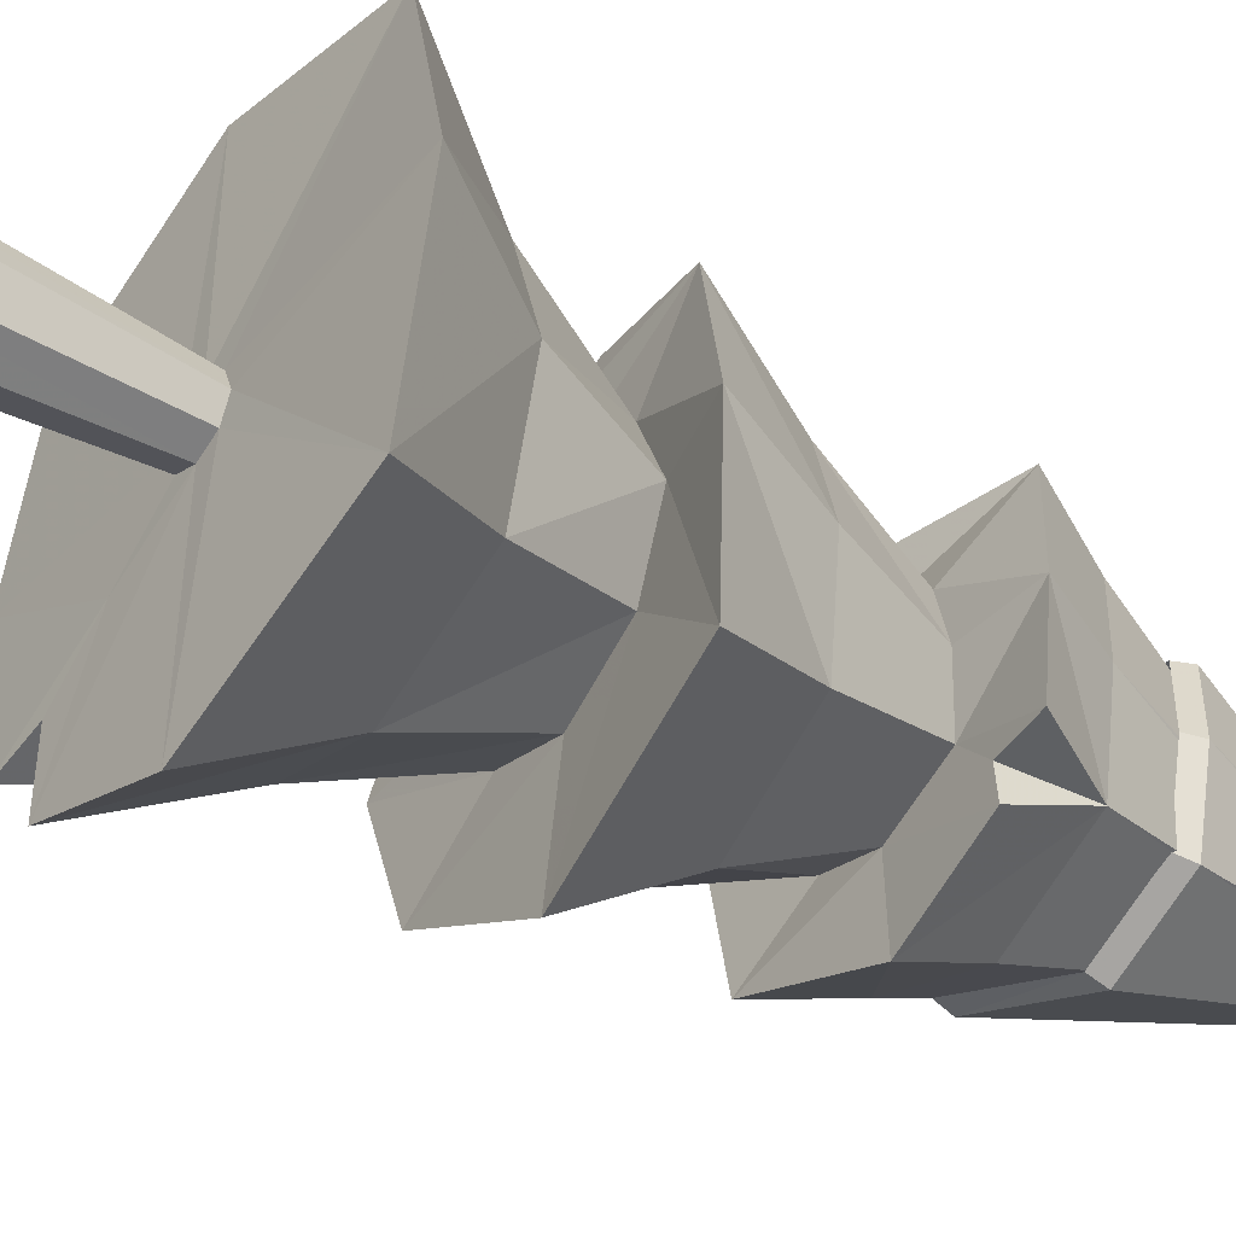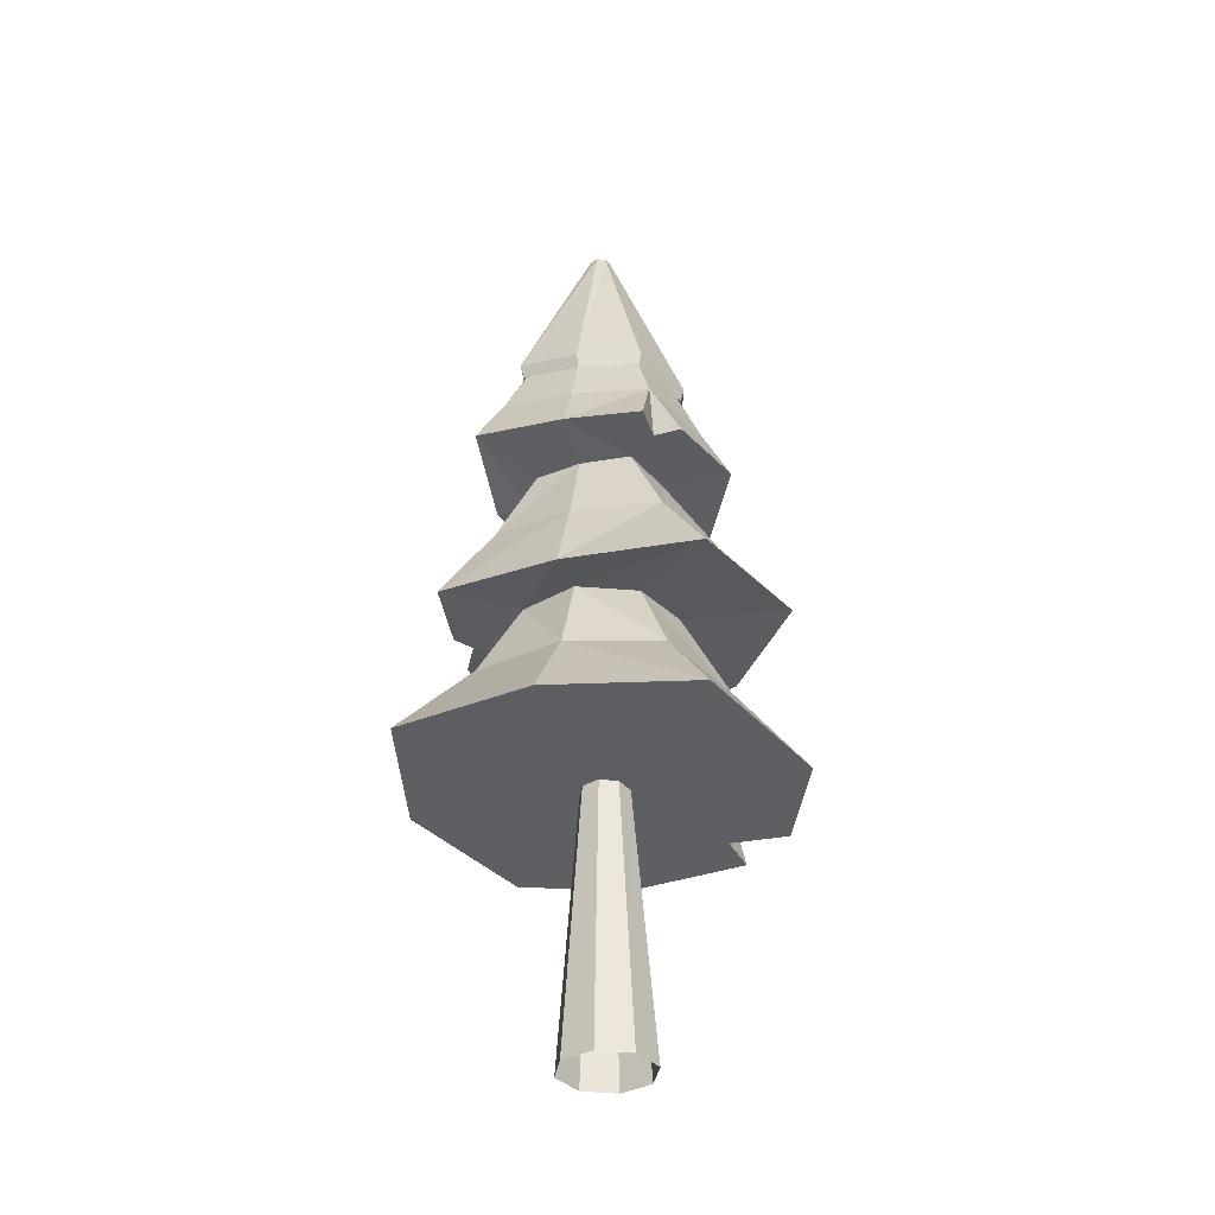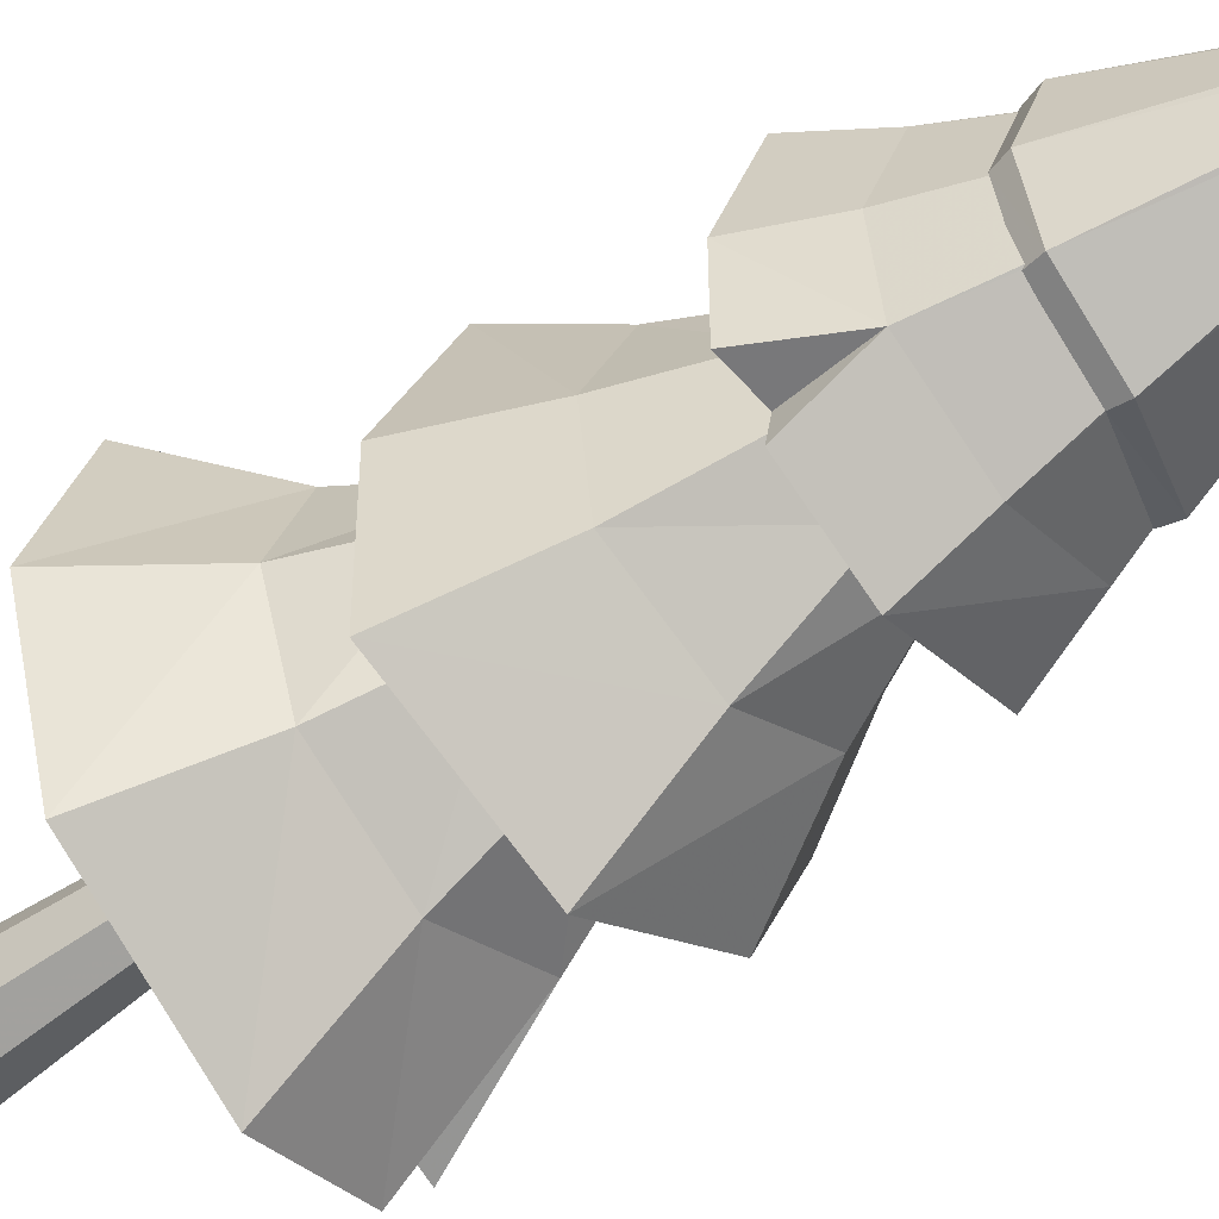
<metadata>
{"format":"obj","ext":"obj","renderer":"f3d","projection":"perspective","resolution":1024,"background":"white","views":[{"elev":-44.6,"azim":56.6,"up":"+Z"},{"elev":-35.6,"azim":105.4,"up":"+Y"},{"elev":-54.7,"azim":129.0,"up":"+Z"}]}
</metadata>
<code>
g Chri Tree Small
v -0.4343 1.284 0.04758
v -0.3606 1.315 -0.2681
v -0.2543 1.636 -0.1589
v -0.3391 1.638 0.04601
v -0.0472 1.304 -0.4122
v 0.2755 1.321 -0.2776
v 0.1553 1.626 -0.1589
v -0.04951 1.631 -0.2437
v 0.3772 1.314 0.04736
v 0.2755 1.321 0.3696
v 0.1553 1.626 0.2509
v 0.2401 1.624 0.04601
v 0.006735 0.9613 0.6686
v -0.4696 0.9238 0.4449
v -0.3489 1.293 0.3412
v -0.0279 1.301 0.4545
v -0.0703 0.9636 0.07211
v -0.1111 -9.6e-08 0.1179
v -0.1618 -3.82e-09 0.004689
v -0.09706 0.9628 0.01243
v -0.3391 1.638 0.04601
v -0.623 1.623 0.04711
v -0.4438 1.68 0.5493
v -0.2496 1.632 0.2408
v -0.04381 1.852 0.4546
v -0.03563 2.206 0.2899
v 0.1368 2.202 0.2185
v 0.201 1.927 0.3455
v -0.04951 1.631 -0.2437
v -0.04285 1.592 -0.6316
v -0.4657 1.607 -0.3435
v -0.2543 1.636 -0.1589
v 0.2401 1.624 0.04601
v 0.4504 1.584 0.04573
v 0.4376 1.578 -0.4473
v 0.1553 1.626 -0.1589
v -0.03973 1.9 -0.3884
v -0.03563 2.206 -0.1979
v -0.208 2.21 -0.1264
v -0.3207 1.909 -0.2199
v 0.3088 1.892 0.04438
v 0.187 2.192 0.04871
v 0.1568 2.21 -0.129
v 0.2688 1.893 -0.2667
v -0.4288 1.917 0.04619
v -0.2794 2.212 0.04601
v -0.208 2.21 0.2185
v -0.3106 1.943 0.3637
v -0.3928 2.406 0.04557
v -0.1012 3.231 0.04601
v -0.09139 3.232 0.06984
v -0.2861 2.403 0.2614
v -0.4718 2.183 0.04545
v -0.339 2.178 0.3134
v -0.2794 2.212 0.04601
v -0.4718 2.183 0.04545
v -0.339 2.178 0.3134
v -0.208 2.21 0.2185
v -0.03563 2.206 0.2899
v -0.0182 2.194 0.4138
v 0.3247 2.282 0.3878
v 0.1368 2.202 0.2185
v -0.03563 2.206 -0.1979
v -0.01591 2.197 -0.4477
v -0.3987 2.172 -0.2646
v -0.208 2.21 -0.1264
v -0.02874 2.416 0.3425
v -0.06761 3.233 0.0797
v -0.04384 3.235 0.06984
v 0.2322 2.478 0.3182
v -0.0182 2.194 0.4138
v 0.3247 2.282 0.3878
v -0.03079 2.413 -0.3397
v -0.06761 3.233 0.01233
v -0.09139 3.232 0.02219
v -0.3332 2.398 -0.2034
v -0.01591 2.197 -0.4477
v -0.3987 2.172 -0.2646
v 0.2948 2.424 0.04844
v -0.034 3.235 0.04601
v -0.04384 3.235 0.02219
v 0.2515 2.421 -0.2223
v 0.2515 2.421 -0.2223
v -0.04384 3.235 0.02219
v -0.06761 3.233 0.01233
v -0.03079 2.413 -0.3397
v -0.2861 2.403 0.2614
v -0.09139 3.232 0.06984
v -0.06761 3.233 0.0797
v -0.02874 2.416 0.3425
v -0.339 2.178 0.3134
v -0.0182 2.194 0.4138
v 0.4024 2.218 0.04225
v 0.2948 2.424 0.04844
v 0.2515 2.421 -0.2223
v 0.3855 2.205 -0.232
v -0.208 2.21 0.2185
v -0.339 2.178 0.3134
v -0.0182 2.194 0.4138
v -0.03563 2.206 0.2899
v 0.2688 1.893 -0.2667
v 0.1568 2.21 -0.129
v -0.03563 2.206 -0.1979
v -0.03973 1.9 -0.3884
v 0.1553 1.626 -0.1589
v 0.4376 1.578 -0.4473
v -0.04285 1.592 -0.6316
v -0.04951 1.631 -0.2437
v -0.04381 1.852 0.4546
v 0.201 1.927 0.3455
v 0.2927 1.654 0.5097
v 0.01235 1.653 0.5462
v -0.3106 1.943 0.3637
v -0.208 2.21 0.2185
v -0.03563 2.206 0.2899
v -0.04381 1.852 0.4546
v 0.04689 0.9694 -0.05221
v 0.1111 9.6e-08 -0.1179
v 0.1618 3.82e-09 -0.004689
v 0.07365 0.9702 0.00748
v 0.2755 1.321 0.3696
v -0.0279 1.301 0.4545
v -0.04922 1.631 0.3351
v 0.1553 1.626 0.2509
v -0.3834 0.9362 -0.3139
v -0.3888 0.9357 -0.5206
v -0.3606 1.315 -0.2681
v -0.0142 0.9669 -0.07548
v -0.004725 1.319e-07 -0.162
v 0.1111 9.6e-08 -0.1179
v 0.04689 0.9694 -0.05221
v 0.2322 2.478 0.3182
v -0.04384 3.235 0.06984
v -0.034 3.235 0.04601
v 0.2948 2.424 0.04844
v -0.208 2.21 -0.1264
v -0.3987 2.172 -0.2646
v -0.4718 2.183 0.04545
v -0.2794 2.212 0.04601
v -0.3332 2.398 -0.2034
v -0.09139 3.232 0.02219
v -0.1012 3.231 0.04601
v -0.3928 2.406 0.04557
v -0.3987 2.172 -0.2646
v -0.4718 2.183 0.04545
v -0.3207 1.909 -0.2199
v -0.208 2.21 -0.1264
v -0.2794 2.212 0.04601
v -0.4288 1.917 0.04619
v 0.201 1.927 0.3455
v 0.1368 2.202 0.2185
v 0.187 2.192 0.04871
v 0.3088 1.892 0.04438
v 0.1368 2.202 0.2185
v 0.3247 2.282 0.3878
v 0.4024 2.218 0.04225
v 0.187 2.192 0.04871
v 0.1553 1.626 0.2509
v 0.2927 1.654 0.5097
v 0.4504 1.584 0.04573
v 0.2401 1.624 0.04601
v -0.2543 1.636 -0.1589
v -0.4657 1.607 -0.3435
v -0.623 1.623 0.04711
v -0.3391 1.638 0.04601
v -0.09706 0.9628 0.01243
v -0.1618 -3.82e-09 0.004689
v -0.1178 9.06e-08 -0.1112
v -0.07383 0.9641 -0.04871
v 0.2755 1.321 -0.2776
v 0.3772 1.314 0.04736
v 0.2401 1.624 0.04601
v 0.1553 1.626 -0.1589
v -0.3489 1.293 0.3412
v -0.4343 1.284 0.04758
v -0.3391 1.638 0.04601
v -0.2496 1.632 0.2408
v -0.09706 0.9628 0.01243
v -0.5951 0.9263 0.06227
v -0.4696 0.9238 0.4449
v -0.0703 0.9636 0.07211
v -0.07383 0.9641 -0.04871
v -0.2302 0.9499 -0.181
v -0.0142 0.9669 -0.07548
v -0.3888 0.9357 -0.5206
v -0.03828 0.9676 -0.6673
v 0.04689 0.9694 -0.05221
v 0.472 1.014 -0.4537
v 0.07365 0.9702 0.00748
v 0.6088 0.9986 0.06181
v -0.521 0.9232 -0.3444
v -0.3834 0.9362 -0.3139
v 0.006735 0.9613 0.6686
v -0.009213 0.9661 0.09539
v 0.472 1.014 0.5711
v 0.05041 0.9688 0.06862
v 0.05041 0.9688 0.06862
v 0.472 1.014 0.5711
v 0.6088 0.9986 0.06181
v 0.07365 0.9702 0.00748
v 0.07365 0.9702 0.00748
v 0.1618 3.82e-09 -0.004689
v 0.1178 -9.06e-08 0.1112
v 0.05041 0.9688 0.06862
v -0.009213 0.9661 0.09539
v 0.004726 -1.319e-07 0.162
v -0.1111 -9.6e-08 0.1179
v -0.0703 0.9636 0.07211
v 0.05041 0.9688 0.06862
v 0.1178 -9.06e-08 0.1112
v 0.004726 -1.319e-07 0.162
v -0.009213 0.9661 0.09539
v -0.07383 0.9641 -0.04871
v -0.1178 9.06e-08 -0.1112
v -0.004725 1.319e-07 -0.162
v -0.0142 0.9669 -0.07548
v -0.06761 3.244 0.06269
v -0.06761 3.233 0.0797
v -0.09139 3.232 0.06984
v -0.07938 3.243 0.0578
v -0.1012 3.231 0.04601
v -0.08425 3.243 0.04601
v -0.07938 3.243 0.0578
v -0.09139 3.232 0.06984
v -0.034 3.235 0.04601
v -0.04384 3.235 0.06984
v -0.05585 3.245 0.0578
v -0.05098 3.245 0.04601
v -0.08425 3.243 0.04601
v -0.06761 3.244 0.04601
v -0.06761 3.244 0.06269
v -0.07938 3.243 0.0578
v -0.05585 3.245 0.0578
v -0.05098 3.245 0.04601
v -0.07938 3.243 0.03423
v -0.06761 3.244 0.02934
v -0.05585 3.245 0.03423
v -0.06761 3.233 0.01233
v -0.06761 3.244 0.02934
v -0.07938 3.243 0.03423
v -0.09139 3.232 0.02219
v -0.05585 3.245 0.0578
v -0.04384 3.235 0.06984
v -0.06761 3.233 0.0797
v -0.06761 3.244 0.06269
v -0.04384 3.235 0.02219
v -0.05585 3.245 0.03423
v -0.06761 3.244 0.02934
v -0.06761 3.233 0.01233
v -0.04384 3.235 0.02219
v -0.034 3.235 0.04601
v -0.05098 3.245 0.04601
v -0.05585 3.245 0.03423
v -0.09139 3.232 0.02219
v -0.07938 3.243 0.03423
v -0.08425 3.243 0.04601
v -0.1012 3.231 0.04601
v -0.3489 1.293 0.3412
v -0.2496 1.632 0.2408
v -0.04922 1.631 0.3351
v -0.0279 1.301 0.4545
v -0.521 0.9232 -0.3444
v -0.3834 0.9362 -0.3139
v -0.3606 1.315 -0.2681
v -0.3606 1.315 -0.2681
v -0.0472 1.304 -0.4122
v -0.04951 1.631 -0.2437
v -0.2543 1.636 -0.1589
v -0.4696 0.9238 0.4449
v -0.5951 0.9263 0.06227
v -0.4343 1.284 0.04758
v -0.3489 1.293 0.3412
v -0.5951 0.9263 0.06227
v -0.521 0.9232 -0.3444
v -0.3606 1.315 -0.2681
v -0.4343 1.284 0.04758
v 0.472 1.014 -0.4537
v 0.6088 0.9986 0.06181
v 0.3772 1.314 0.04736
v 0.2755 1.321 -0.2776
v 0.472 1.014 0.5711
v 0.006735 0.9613 0.6686
v -0.0279 1.301 0.4545
v 0.2755 1.321 0.3696
v 0.6088 0.9986 0.06181
v 0.472 1.014 0.5711
v 0.2755 1.321 0.3696
v 0.3772 1.314 0.04736
v -0.03828 0.9676 -0.6673
v 0.472 1.014 -0.4537
v 0.2755 1.321 -0.2776
v -0.0472 1.304 -0.4122
v -0.3888 0.9357 -0.5206
v -0.03828 0.9676 -0.6673
v -0.0472 1.304 -0.4122
v -0.3606 1.315 -0.2681
v 0.2927 1.654 0.5097
v 0.201 1.927 0.3455
v 0.3088 1.892 0.04438
v 0.4504 1.584 0.04573
v -0.4657 1.607 -0.3435
v -0.3207 1.909 -0.2199
v -0.4288 1.917 0.04619
v -0.623 1.623 0.04711
v -0.04922 1.631 0.3351
v -0.2496 1.632 0.2408
v -0.4438 1.68 0.5493
v -0.04896 1.639 0.4808
v -0.1909 1.662 0.5638
v 0.4376 1.578 -0.4473
v 0.2688 1.893 -0.2667
v -0.03973 1.9 -0.3884
v -0.04285 1.592 -0.6316
v -0.623 1.623 0.04711
v -0.4288 1.917 0.04619
v -0.3106 1.943 0.3637
v -0.4438 1.68 0.5493
v 0.4504 1.584 0.04573
v 0.3088 1.892 0.04438
v 0.2688 1.893 -0.2667
v 0.4376 1.578 -0.4473
v -0.04285 1.592 -0.6316
v -0.03973 1.9 -0.3884
v -0.3207 1.909 -0.2199
v -0.4657 1.607 -0.3435
v 0.2927 1.654 0.5097
v 0.1553 1.626 0.2509
v -0.04922 1.631 0.3351
v -0.04896 1.639 0.4808
v 0.01235 1.653 0.5462
v -0.4438 1.68 0.5493
v -0.3106 1.943 0.3637
v -0.04381 1.852 0.4546
v -0.1909 1.662 0.5638
v 0.01235 1.653 0.5462
v -0.04896 1.639 0.4808
v -0.04381 1.852 0.4546
v -0.1909 1.662 0.5638
v -0.04381 1.852 0.4546
v -0.04896 1.639 0.4808
v 0.3247 2.282 0.3878
v 0.2322 2.478 0.3182
v 0.2948 2.424 0.04844
v 0.4024 2.218 0.04225
v 0.2612 2.203 -0.3364
v -0.01591 2.197 -0.4477
v -0.03563 2.206 -0.1979
v 0.247 2.208 -0.2339
v 0.1568 2.21 -0.129
v 0.3855 2.205 -0.232
v 0.247 2.208 -0.2339
v 0.1568 2.21 -0.129
v 0.4024 2.218 0.04225
v 0.187 2.192 0.04871
v 0.2515 2.421 -0.2223
v 0.2612 2.203 -0.3364
v 0.247 2.208 -0.2339
v 0.3855 2.205 -0.232
v 0.2515 2.421 -0.2223
v -0.03079 2.413 -0.3397
v -0.01591 2.197 -0.4477
v 0.2612 2.203 -0.3364
v -0.3429 2.636 0.04625
v -0.1106 3.385 0.04724
v -0.09872 3.386 0.0759
v -0.2534 2.633 0.2287
v -0.03722 2.644 0.2974
v -0.07012 3.388 0.08777
v -0.04151 3.389 0.0759
v 0.1888 2.699 0.2757
v -0.03722 2.644 -0.281
v -0.07012 3.388 0.006708
v -0.09872 3.386 0.01858
v -0.3161 2.552 -0.1835
v 0.2416 2.656 0.04604
v -0.02967 3.39 0.04724
v -0.04151 3.389 0.01858
v 0.1862 2.658 -0.1773
v 0.1862 2.658 -0.1773
v -0.04151 3.389 0.01858
v -0.07012 3.388 0.006708
v -0.03722 2.644 -0.281
v -0.2534 2.633 0.2287
v -0.09872 3.386 0.0759
v -0.07012 3.388 0.08777
v -0.03722 2.644 0.2974
v 0.1888 2.699 0.2757
v -0.04151 3.389 0.0759
v -0.02967 3.39 0.04724
v 0.2416 2.656 0.04604
v -0.3161 2.552 -0.1835
v -0.09872 3.386 0.01858
v -0.1106 3.385 0.04724
v -0.3429 2.636 0.04625
v -0.03722 2.594 -0.267
v -0.03722 2.644 -0.281
v -0.3161 2.552 -0.1835
v -0.3059 2.499 -0.1754
v -0.03722 2.594 0.2852
v -0.03722 2.644 0.2974
v 0.1888 2.699 0.2757
v 0.1787 2.647 0.2649
v -0.3059 2.499 -0.1754
v -0.3161 2.552 -0.1835
v -0.3429 2.636 0.04625
v -0.3292 2.586 0.04567
v -0.05401 3.399 0.0311
v -0.04734 3.4 0.04724
v -0.05401 3.399 0.06338
v -0.07012 3.398 0.04724
v -0.07012 3.398 0.07006
v -0.08622 3.397 0.06338
v -0.07012 3.398 0.02442
v -0.08622 3.397 0.0311
v -0.09289 3.397 0.04724
v 0.1762 2.608 -0.1679
v 0.1862 2.658 -0.1773
v -0.03722 2.644 -0.281
v -0.03722 2.594 -0.267
v 0.1787 2.647 0.2649
v 0.1888 2.699 0.2757
v 0.2416 2.656 0.04604
v 0.2289 2.606 0.04546
v -0.2437 2.584 0.2197
v -0.2534 2.633 0.2287
v -0.03722 2.644 0.2974
v -0.03722 2.594 0.2852
v -0.3292 2.586 0.04567
v -0.3429 2.636 0.04625
v -0.2534 2.633 0.2287
v -0.2437 2.584 0.2197
v 0.2289 2.606 0.04546
v 0.2416 2.656 0.04604
v 0.1862 2.658 -0.1773
v 0.1762 2.608 -0.1679
v -0.09289 3.397 0.04724
v -0.1106 3.385 0.04724
v -0.09872 3.386 0.01858
v -0.08622 3.397 0.0311
v -0.07012 3.398 0.02442
v -0.07012 3.388 0.006708
v -0.04151 3.389 0.01858
v -0.05401 3.399 0.0311
v -0.04734 3.4 0.04724
v -0.02967 3.39 0.04724
v -0.04151 3.389 0.0759
v -0.05401 3.399 0.06338
v -0.07012 3.398 0.07006
v -0.07012 3.388 0.08777
v -0.09872 3.386 0.0759
v -0.08622 3.397 0.06338
v -0.08622 3.397 0.0311
v -0.09872 3.386 0.01858
v -0.07012 3.388 0.006708
v -0.07012 3.398 0.02442
v -0.05401 3.399 0.06338
v -0.04151 3.389 0.0759
v -0.07012 3.388 0.08777
v -0.07012 3.398 0.07006
v -0.08622 3.397 0.06338
v -0.09872 3.386 0.0759
v -0.1106 3.385 0.04724
v -0.09289 3.397 0.04724
v -0.05401 3.399 0.0311
v -0.04151 3.389 0.01858
v -0.02967 3.39 0.04724
v -0.04734 3.4 0.04724
g Chri Tree Small_0
f 3 2 1
f 4 3 1
f 7 6 5
f 8 7 5
f 11 10 9
f 12 11 9
f 15 14 13
f 16 15 13
f 19 18 17
f 20 19 17
f 23 22 21
f 24 23 21
f 27 26 25
f 28 27 25
f 31 30 29
f 32 31 29
f 35 34 33
f 36 35 33
f 39 38 37
f 40 39 37
f 43 42 41
f 44 43 41
f 47 46 45
f 48 47 45
f 51 50 49
f 52 51 49
f 52 49 53
f 54 52 53
f 57 56 55
f 58 57 55
f 61 60 59
f 62 61 59
f 65 64 63
f 66 65 63
f 69 68 67
f 70 69 67
f 70 67 71
f 72 70 71
f 75 74 73
f 76 75 73
f 76 73 77
f 78 76 77
f 81 80 79
f 82 81 79
f 85 84 83
f 86 85 83
f 89 88 87
f 90 89 87
f 90 87 91
f 92 90 91
f 95 94 93
f 96 95 93
f 99 98 97
f 100 99 97
f 103 102 101
f 104 103 101
f 107 106 105
f 108 107 105
f 111 110 109
f 112 111 109
f 115 114 113
f 116 115 113
f 119 118 117
f 120 119 117
f 123 122 121
f 124 123 121
f 127 126 125
f 130 129 128
f 131 130 128
f 134 133 132
f 135 134 132
f 138 137 136
f 139 138 136
f 142 141 140
f 143 142 140
f 143 140 144
f 145 143 144
f 148 147 146
f 149 148 146
f 152 151 150
f 153 152 150
f 156 155 154
f 157 156 154
f 160 159 158
f 161 160 158
f 164 163 162
f 165 164 162
f 168 167 166
f 169 168 166
f 172 171 170
f 173 172 170
f 176 175 174
f 177 176 174
f 180 179 178
f 181 180 178
f 182 178 179
f 183 182 179
f 184 182 183
f 184 183 185
f 185 186 184
f 184 186 187
f 186 188 187
f 187 188 189
f 188 190 189
f 179 191 183
f 183 192 185
f 191 192 183
f 193 180 181
f 194 193 181
f 195 193 194
f 196 195 194
f 199 198 197
f 200 199 197
f 203 202 201
f 204 203 201
f 207 206 205
f 208 207 205
f 211 210 209
f 212 211 209
f 215 214 213
f 216 215 213
f 219 218 217
f 220 219 217
f 223 222 221
f 224 223 221
f 227 226 225
f 228 227 225
f 231 230 229
f 232 231 229
f 231 233 230
f 233 234 230
f 229 230 235
f 230 236 235
f 230 234 236
f 234 237 236
f 240 239 238
f 241 240 238
f 244 243 242
f 245 244 242
f 248 247 246
f 249 248 246
f 252 251 250
f 253 252 250
f 256 255 254
f 257 256 254
f 260 259 258
f 261 260 258
f 264 263 262
f 267 266 265
f 268 267 265
f 271 270 269
f 272 271 269
f 275 274 273
f 276 275 273
f 279 278 277
f 280 279 277
f 283 282 281
f 284 283 281
f 287 286 285
f 288 287 285
f 291 290 289
f 292 291 289
f 295 294 293
f 296 295 293
f 299 298 297
f 300 299 297
f 303 302 301
f 304 303 301
f 307 306 305
f 305 308 307
f 308 309 307
f 312 311 310
f 313 312 310
f 316 315 314
f 317 316 314
f 320 319 318
f 321 320 318
f 324 323 322
f 325 324 322
f 328 327 326
f 326 329 328
f 326 330 329
f 333 332 331
f 334 333 331
f 337 336 335
f 340 339 338
f 343 342 341
f 344 343 341
f 347 346 345
f 345 348 347
f 348 349 347
f 352 351 350
f 350 353 352
f 353 354 352
f 357 356 355
f 358 357 355
f 361 360 359
f 362 361 359
f 365 364 363
f 366 365 363
f 369 368 367
f 370 369 367
f 373 372 371
f 374 373 371
f 377 376 375
f 378 377 375
f 381 380 379
f 382 381 379
f 385 384 383
f 386 385 383
f 389 388 387
f 390 389 387
f 393 392 391
f 394 393 391
f 397 396 395
f 398 397 395
f 401 400 399
f 402 401 399
f 405 404 403
f 406 405 403
f 409 408 407
f 410 409 407
f 411 409 410
f 412 411 410
f 410 407 413
f 414 410 413
f 412 410 414
f 415 412 414
f 418 417 416
f 419 418 416
f 422 421 420
f 423 422 420
f 426 425 424
f 427 426 424
f 430 429 428
f 431 430 428
f 434 433 432
f 435 434 432
f 438 437 436
f 439 438 436
f 442 441 440
f 443 442 440
f 446 445 444
f 447 446 444
f 450 449 448
f 451 450 448
f 454 453 452
f 455 454 452
f 458 457 456
f 459 458 456
f 462 461 460
f 463 462 460
f 466 465 464
f 467 466 464

</code>
